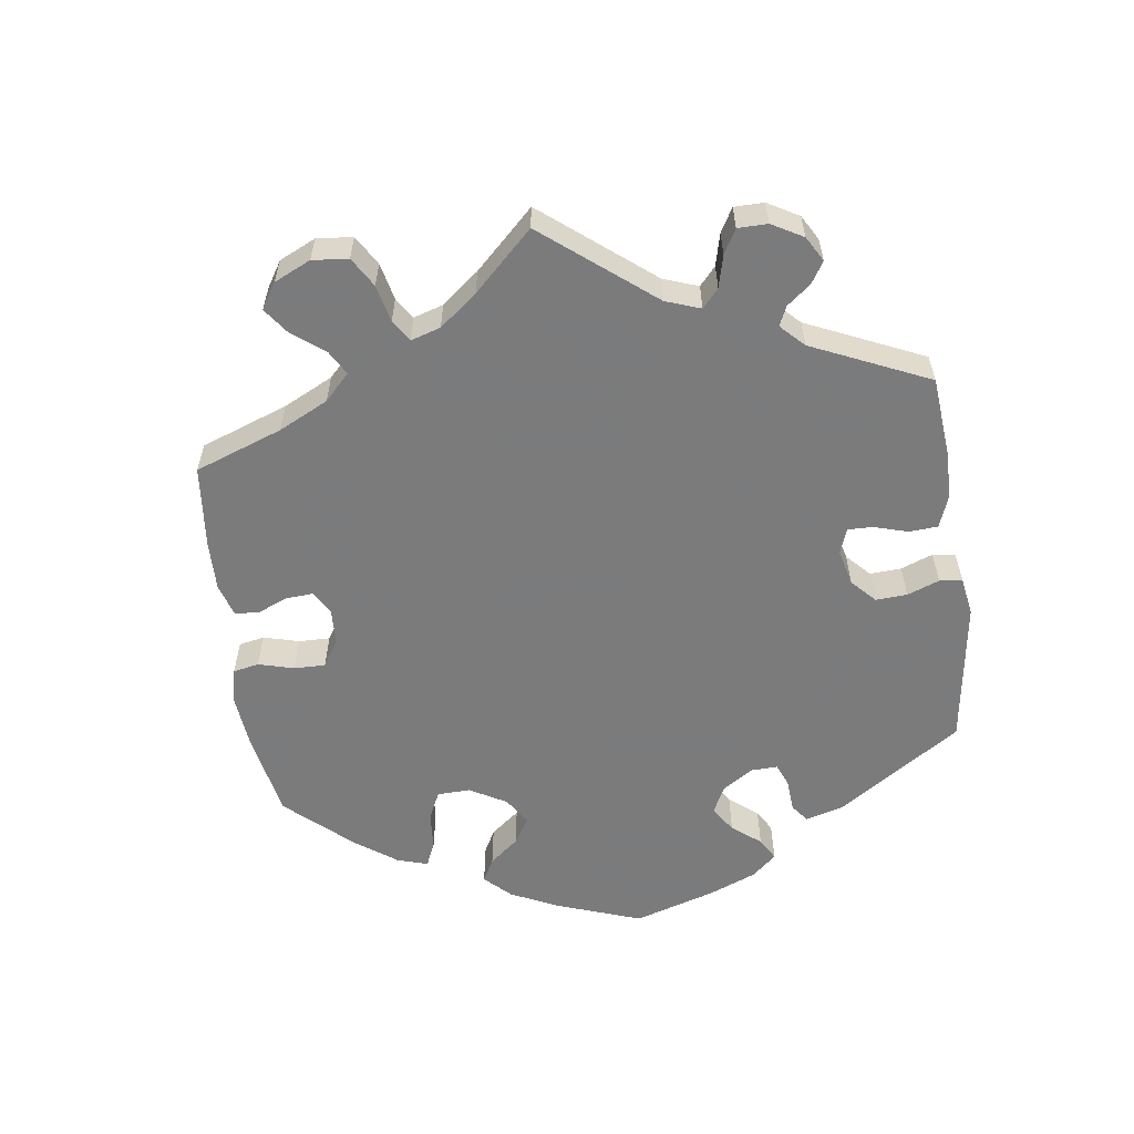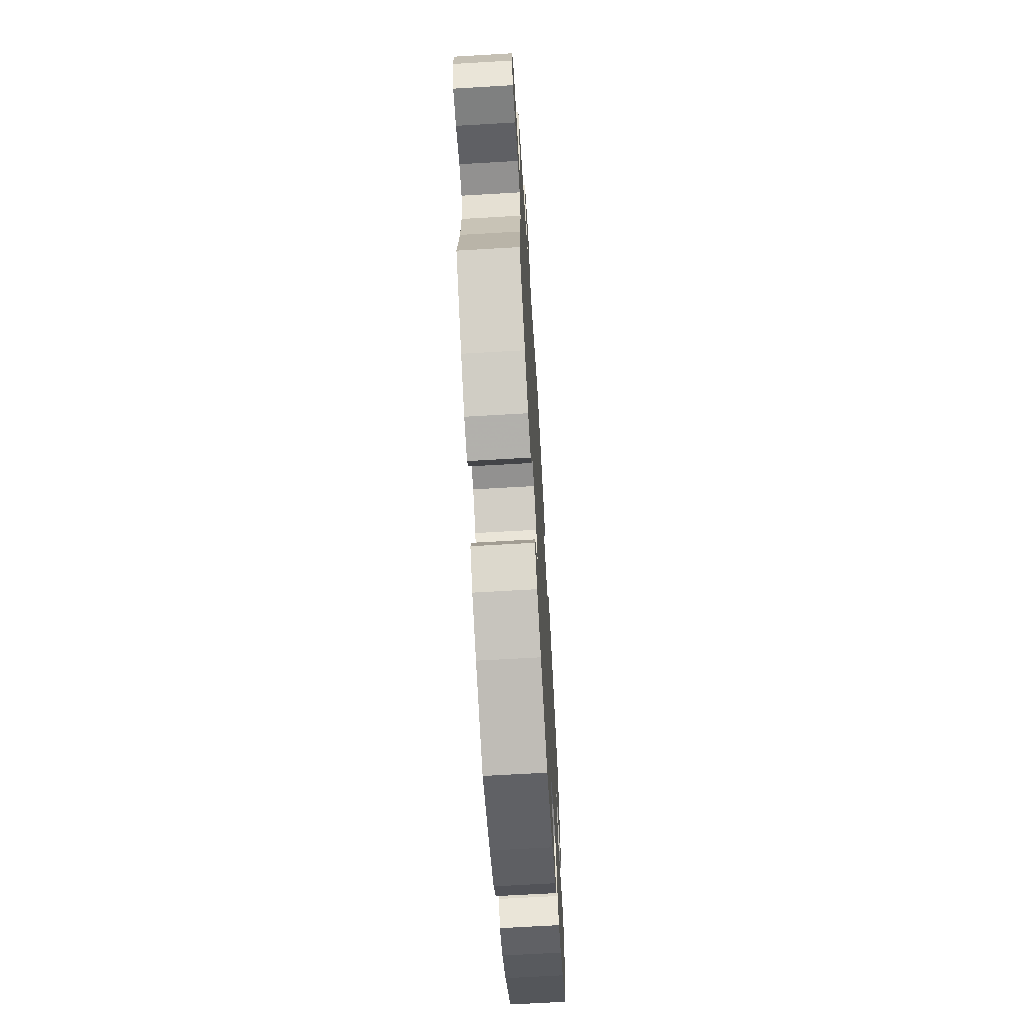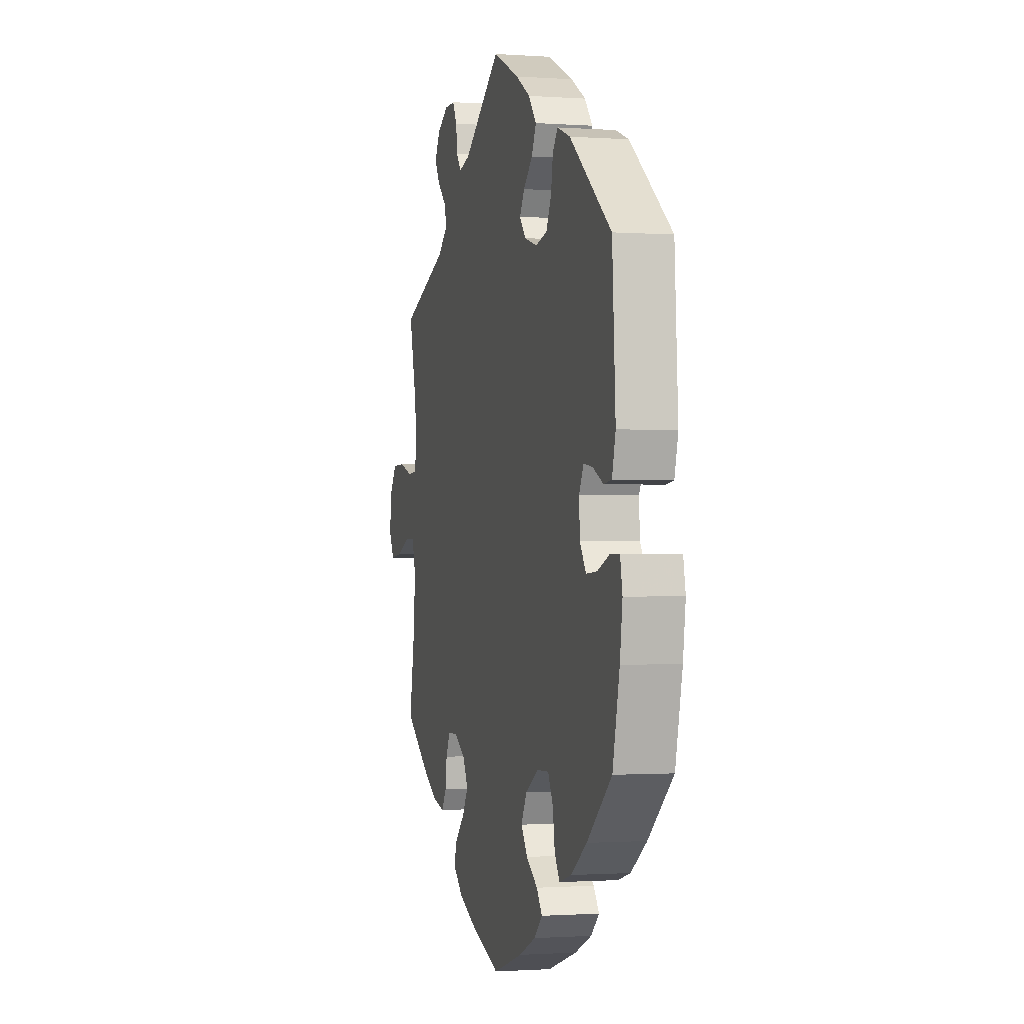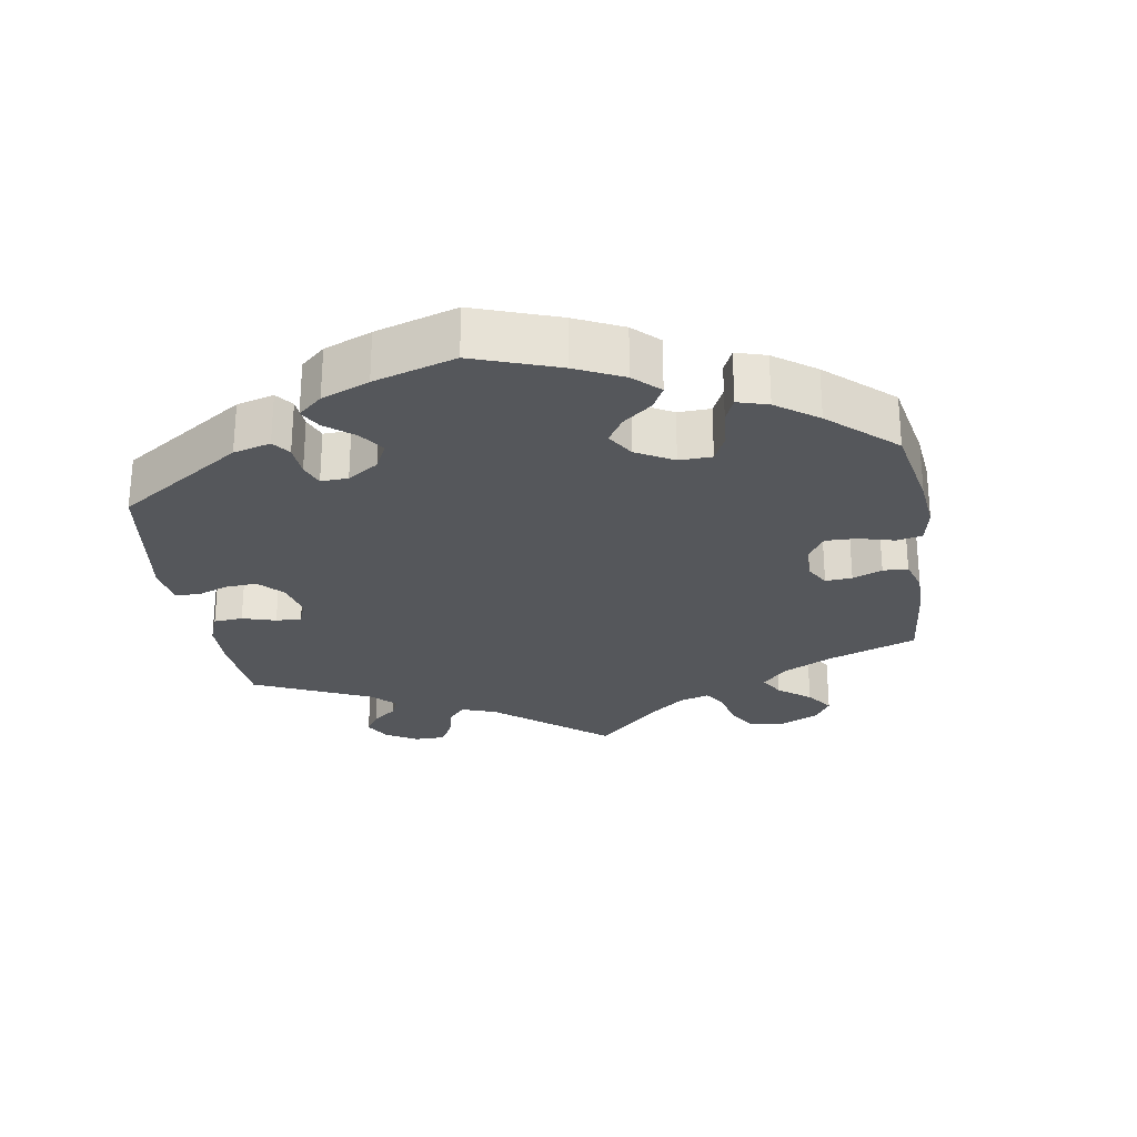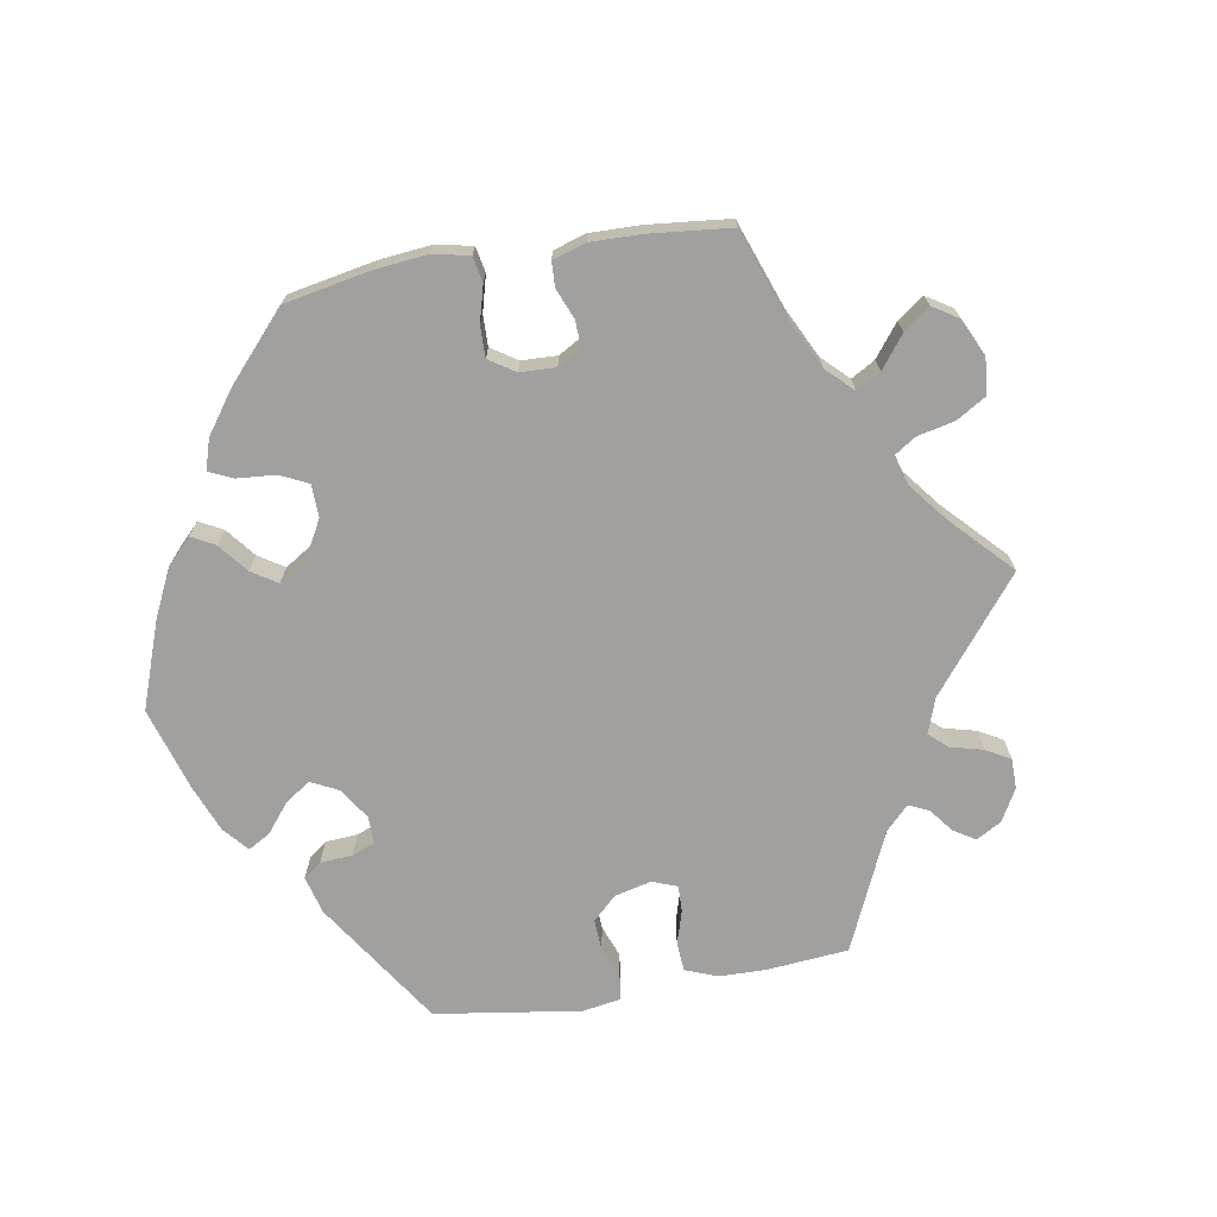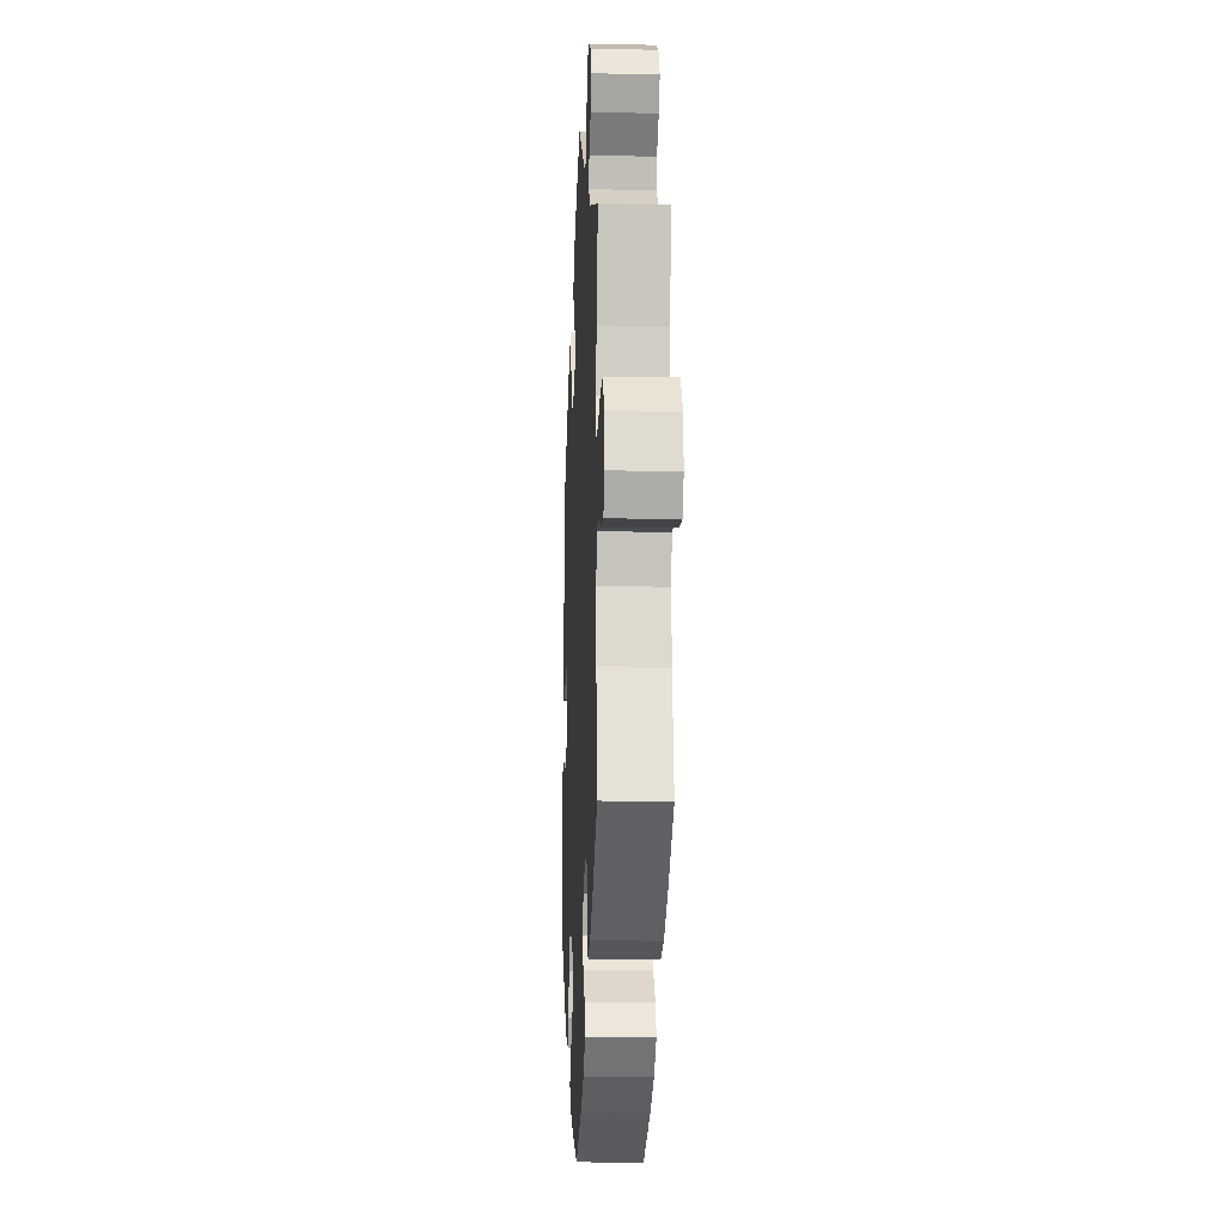
<metadata>
{"format":"obj","ext":"obj","renderer":"f3d","projection":"perspective","resolution":1024,"background":"white","views":[{"elev":-58.4,"azim":-52.2,"up":"+Y"},{"elev":-66.1,"azim":-86.6,"up":"+Z"},{"elev":-1.0,"azim":75.3,"up":"+Z"},{"elev":-26.8,"azim":129.2,"up":"+Y"},{"elev":-71.8,"azim":-140.4,"up":"+Y"},{"elev":-14.2,"azim":-92.7,"up":"+Z"}]}
</metadata>
<code>
v 0.513 0.07 0.078
v 0.499 0.07 0.025
v 0.468 0.07 0.021
v 0.427 0.07 0.041
v 0.392 0.07 0.046
v 0.374 0.07 0.012
v 0.377 0.07 -0.04
v 0.401 0.07 -0.076
v 0.444 0.07 -0.073
v 0.492 0.07 -0.054
v 0.528 0.07 -0.054
v 0.537 0.07 -0.099
v 0.527 0.07 -0.171
v 0.5 0.07 -0.289
v 0.403 0.07 -0.372
v 0.341 0.07 -0.415
v 0.293 0.07 -0.429
v 0.273 0.07 -0.397
v 0.265 0.07 -0.345
v 0.245 0.07 -0.307
v 0.199 0.07 -0.309
v 0.147 0.07 -0.34
v 0.125 0.07 -0.381
v 0.15 0.07 -0.417
v 0.195 0.07 -0.448
v 0.217 0.07 -0.478
v 0.184 0.07 -0.509
v 0.118 0.07 -0.539
v 0 0.07 -0.578
v -0.119 0.07 -0.537
v -0.186 0.07 -0.507
v -0.225 0.07 -0.472
v -0.213 0.07 -0.437
v -0.176 0.07 -0.4
v -0.153 0.07 -0.362
v -0.173 0.07 -0.323
v -0.216 0.07 -0.296
v -0.255 0.07 -0.296
v -0.272 0.07 -0.33
v -0.278 0.07 -0.375
v -0.297 0.07 -0.405
v -0.345 0.07 -0.394
v -0.405 0.07 -0.358
v -0.501 0.07 -0.289
v -0.478 0.07 -0.159
v -0.473 0.07 -0.081
v -0.487 0.07 -0.032
v -0.526 0.07 -0.032
v -0.579 0.07 -0.054
v -0.625 0.07 -0.059
v -0.645 0.07 -0.021
v -0.64 0.07 0.036
v -0.61 0.07 0.078
v -0.561 0.07 0.079
v -0.509 0.07 0.063
v -0.473 0.07 0.065
v -0.463 0.07 0.108
v -0.473 0.07 0.175
v -0.501 0.07 0.288
v -0.315 0.07 0.361
v -0.275 0.07 0.395
v -0.286 0.07 0.428
v -0.32 0.07 0.461
v -0.34 0.07 0.495
v -0.319 0.07 0.532
v -0.275 0.07 0.558
v -0.234 0.07 0.558
v -0.217 0.07 0.526
v -0.211 0.07 0.484
v -0.193 0.07 0.459
v -0.149 0.07 0.471
v -0.001 0.07 0.578
v 0.103 0.07 0.53
v 0.16 0.07 0.496
v 0.191 0.07 0.458
v 0.173 0.07 0.421
v 0.137 0.07 0.387
v 0.118 0.07 0.356
v 0.142 0.07 0.327
v 0.193 0.07 0.312
v 0.238 0.07 0.323
v 0.258 0.07 0.363
v 0.266 0.07 0.411
v 0.286 0.07 0.437
v 0.337 0.07 0.418
v 0.5 0.07 0.289
v 0.513 0 0.078
v 0.499 0 0.025
v 0.468 0 0.021
v 0.427 0 0.041
v 0.392 0 0.046
v 0.374 0 0.012
v 0.377 0 -0.04
v 0.401 0 -0.076
v 0.444 0 -0.073
v 0.492 0 -0.054
v 0.528 0 -0.054
v 0.537 0 -0.099
v 0.527 0 -0.171
v 0.5 0 -0.289
v 0.403 0 -0.372
v 0.341 0 -0.415
v 0.293 0 -0.429
v 0.273 0 -0.397
v 0.265 0 -0.345
v 0.245 0 -0.307
v 0.199 0 -0.309
v 0.147 0 -0.34
v 0.125 0 -0.381
v 0.15 0 -0.417
v 0.195 0 -0.448
v 0.217 0 -0.478
v 0.184 0 -0.509
v 0.118 0 -0.539
v 0 0 -0.578
v -0.119 0 -0.537
v -0.186 0 -0.507
v -0.225 0 -0.472
v -0.213 0 -0.437
v -0.176 0 -0.4
v -0.153 0 -0.362
v -0.173 0 -0.323
v -0.216 0 -0.296
v -0.255 0 -0.296
v -0.272 0 -0.33
v -0.278 0 -0.375
v -0.297 0 -0.405
v -0.345 0 -0.394
v -0.405 0 -0.358
v -0.501 0 -0.289
v -0.478 0 -0.159
v -0.473 0 -0.081
v -0.487 0 -0.032
v -0.526 0 -0.032
v -0.579 0 -0.054
v -0.625 0 -0.059
v -0.645 0 -0.021
v -0.64 0 0.036
v -0.61 0 0.078
v -0.561 0 0.079
v -0.509 0 0.063
v -0.473 0 0.065
v -0.463 0 0.108
v -0.473 0 0.175
v -0.501 0 0.288
v -0.315 0 0.361
v -0.275 0 0.395
v -0.286 0 0.428
v -0.32 0 0.461
v -0.34 0 0.495
v -0.319 0 0.532
v -0.275 0 0.558
v -0.234 0 0.558
v -0.217 0 0.526
v -0.211 0 0.484
v -0.193 0 0.459
v -0.149 0 0.471
v -0.001 0 0.578
v 0.103 0 0.53
v 0.16 0 0.496
v 0.191 0 0.458
v 0.173 0 0.421
v 0.137 0 0.387
v 0.118 0 0.356
v 0.142 0 0.327
v 0.193 0 0.312
v 0.238 0 0.323
v 0.258 0 0.363
v 0.266 0 0.411
v 0.286 0 0.437
v 0.337 0 0.418
v 0.5 0 0.289
f 82 83 84 85
f 81 82 85 86
f 80 81 86 1
f 74 75 76 77
f 74 77 78
f 71 72 73 74
f 70 71 74 78
f 66 67 68 69
f 66 69 70
f 65 66 70
f 62 63 64 65
f 61 62 65 70
f 60 61 70 78
f 58 59 60 78
f 52 53 54 55
f 52 55 56
f 51 52 56
f 48 49 50 51
f 47 48 51 56
f 46 47 56 57
f 42 43 44 45
f 42 45 46
f 39 40 41 42
f 38 39 42 46
f 37 38 46 57
f 31 32 33 34
f 31 34 35
f 30 31 35
f 29 30 35
f 28 29 35 36
f 24 25 26 27
f 23 24 27 28
f 16 17 18 19
f 16 19 20
f 15 16 20
f 14 15 20
f 13 14 20 21
f 9 10 11 12
f 8 9 12 13
f 1 2 3 4
f 79 80 1 4
f 57 58 78 79
f 36 37 57 79
f 23 28 36 79
f 22 23 79
f 21 22 79
f 8 13 21
f 7 8 21
f 6 7 21 79
f 5 6 79
f 4 5 79
f 171 170 169 168
f 172 171 168 167
f 87 172 167 166
f 163 162 161 160
f 164 163 160
f 160 159 158 157
f 164 160 157 156
f 155 154 153 152
f 156 155 152
f 156 152 151
f 151 150 149 148
f 156 151 148 147
f 164 156 147 146
f 164 146 145 144
f 141 140 139 138
f 142 141 138
f 142 138 137
f 137 136 135 134
f 142 137 134 133
f 143 142 133 132
f 131 130 129 128
f 132 131 128
f 128 127 126 125
f 132 128 125 124
f 143 132 124 123
f 120 119 118 117
f 121 120 117
f 121 117 116
f 121 116 115
f 122 121 115 114
f 113 112 111 110
f 114 113 110 109
f 105 104 103 102
f 106 105 102
f 106 102 101
f 106 101 100
f 107 106 100 99
f 98 97 96 95
f 99 98 95 94
f 90 89 88 87
f 90 87 166 165
f 165 164 144 143
f 165 143 123 122
f 165 122 114 109
f 165 109 108
f 165 108 107
f 107 99 94
f 107 94 93
f 165 107 93 92
f 165 92 91
f 165 91 90
f 1 87 88 2
f 2 88 89 3
f 3 89 90 4
f 4 90 91 5
f 5 91 92 6
f 6 92 93 7
f 7 93 94 8
f 8 94 95 9
f 9 95 96 10
f 10 96 97 11
f 11 97 98 12
f 12 98 99 13
f 13 99 100 14
f 14 100 101 15
f 15 101 102 16
f 16 102 103 17
f 17 103 104 18
f 18 104 105 19
f 19 105 106 20
f 20 106 107 21
f 21 107 108 22
f 22 108 109 23
f 23 109 110 24
f 24 110 111 25
f 25 111 112 26
f 26 112 113 27
f 27 113 114 28
f 28 114 115 29
f 29 115 116 30
f 30 116 117 31
f 31 117 118 32
f 32 118 119 33
f 33 119 120 34
f 34 120 121 35
f 35 121 122 36
f 36 122 123 37
f 37 123 124 38
f 38 124 125 39
f 39 125 126 40
f 40 126 127 41
f 41 127 128 42
f 42 128 129 43
f 43 129 130 44
f 44 130 131 45
f 45 131 132 46
f 46 132 133 47
f 47 133 134 48
f 48 134 135 49
f 49 135 136 50
f 50 136 137 51
f 51 137 138 52
f 52 138 139 53
f 53 139 140 54
f 54 140 141 55
f 55 141 142 56
f 56 142 143 57
f 57 143 144 58
f 58 144 145 59
f 59 145 146 60
f 60 146 147 61
f 61 147 148 62
f 62 148 149 63
f 63 149 150 64
f 64 150 151 65
f 65 151 152 66
f 66 152 153 67
f 67 153 154 68
f 68 154 155 69
f 69 155 156 70
f 70 156 157 71
f 71 157 158 72
f 72 158 159 73
f 73 159 160 74
f 74 160 161 75
f 75 161 162 76
f 76 162 163 77
f 77 163 164 78
f 78 164 165 79
f 79 165 166 80
f 80 166 167 81
f 81 167 168 82
f 82 168 169 83
f 83 169 170 84
f 84 170 171 85
f 85 171 172 86
f 86 172 87 1

</code>
